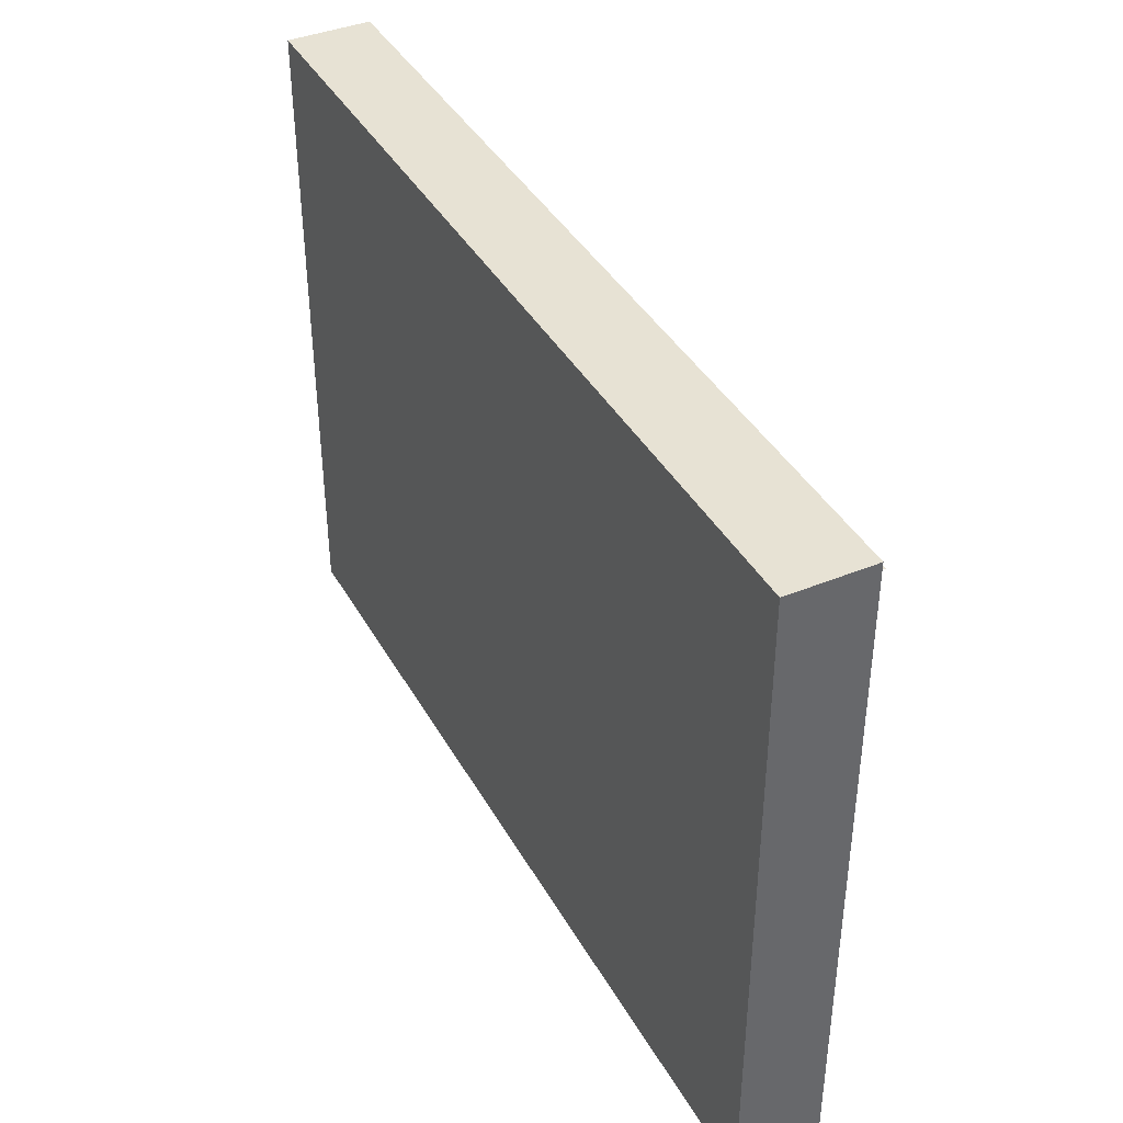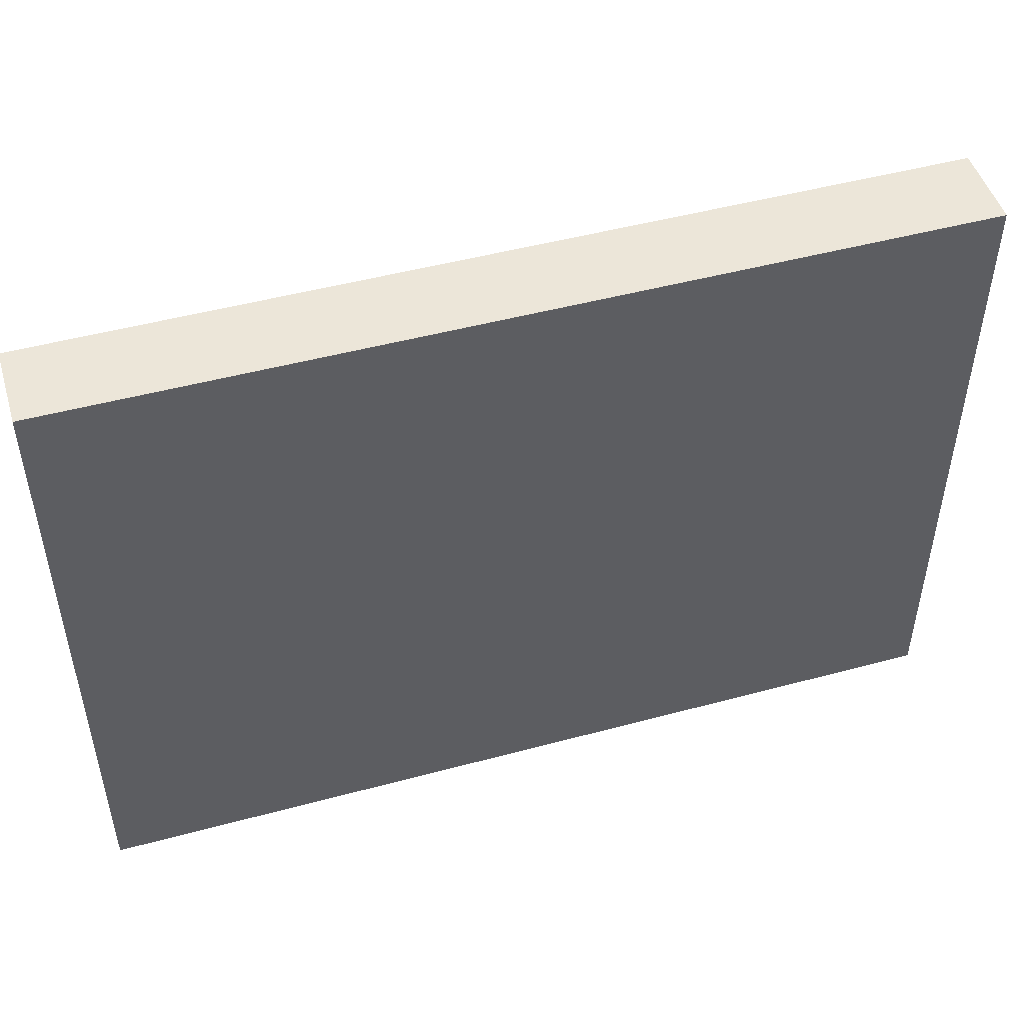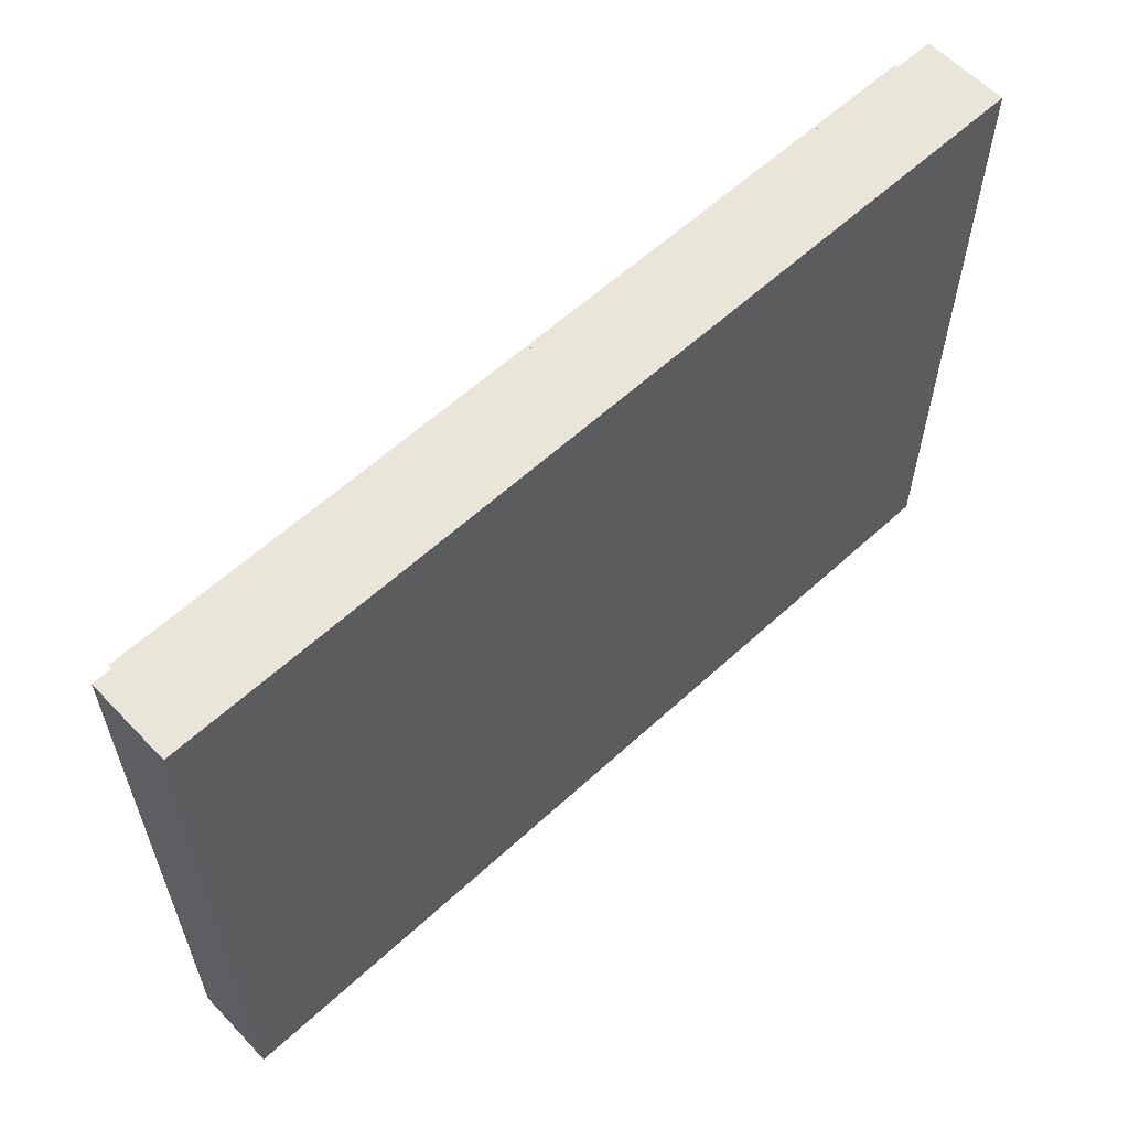
<metadata>
{"format":"obj","ext":"obj","renderer":"f3d","projection":"perspective","resolution":1024,"background":"white","views":[{"elev":40.0,"azim":63.1,"up":"+Z"},{"elev":48.8,"azim":-16.7,"up":"+Z"},{"elev":59.7,"azim":-43.3,"up":"+Z"}]}
</metadata>
<code>
o Envelope
g Envelope
v -0.04533 0 0
v -0.04215 0.001593 0
v -0.03308 0.002943 0
v -0.0195 0.003845 0
v -0.003492 0.004162 0
v 0.01252 0.003845 0
v 0.02609 0.002943 0
v 0.03516 0.001593 0
v 0.03835 -3.638e-10 0
v 0.03516 -0.001593 0
v 0.02609 -0.002943 0
v 0.01252 -0.003845 0
v -0.003492 -0.004162 0
v -0.0195 -0.003845 0
v -0.03308 -0.002943 0
v -0.04215 -0.001593 0
v -0.03393 0 -0.02885
v -0.0316 0.001593 -0.02667
v -0.02498 0.002943 -0.02047
v -0.01507 0.003845 -0.0112
v 0.008319 0.003845 0.01068
v 0.01823 0.002943 0.01996
v 0.02485 0.001593 0.02615
v 0.02718 -3.638e-10 0.02833
v 0.02485 -0.001593 0.02615
v 0.01823 -0.002943 0.01996
v 0.008319 -0.003845 0.01068
v -0.01507 -0.003845 -0.0112
v -0.02498 -0.002943 -0.02047
v -0.0316 -0.001593 -0.02667
v -0.02162 0 -0.03798
v -0.0202 0.001593 -0.03513
v -0.01617 0.002943 -0.02701
v -0.01014 0.003845 -0.01484
v 0.004091 0.003845 0.01384
v 0.01012 0.002943 0.02601
v 0.01415 0.001593 0.03413
v 0.01557 -3.638e-10 0.03698
v 0.01415 -0.001593 0.03413
v 0.01012 -0.002943 0.02601
v 0.004091 -0.003845 0.01384
v -0.01014 -0.003845 -0.01484
v -0.01617 -0.002943 -0.027
v -0.0202 -0.001593 -0.03513
v -0.01399 0 -0.04093
v -0.01311 0.001593 -0.03787
v -0.01061 0.002943 -0.02915
v -0.006877 0.003845 -0.0161
v -0.002469 0.004162 -0.0007071
v 0.001939 0.003845 0.01469
v 0.005676 0.002943 0.02774
v 0.008173 0.001593 0.03646
v 0.00905 -3.638e-10 0.03952
v 0.008173 -0.001593 0.03646
v 0.005676 -0.002943 0.02774
v 0.001939 -0.003845 0.01469
v -0.002469 -0.004162 -0.0007071
v -0.006877 -0.003845 -0.0161
v -0.01061 -0.002943 -0.02915
v -0.01311 -0.001593 -0.03787
v -0.008571 0 -0.04215
v -0.008052 0.001593 -0.039
v -0.006572 0.002943 -0.03006
v -0.004358 0.003845 -0.01666
v -0.001746 0.004162 -0.000866
v 0.0008659 0.003845 0.01493
v 0.00308 0.002943 0.02832
v 0.00456 0.001593 0.03727
v 0.005079 -3.638e-10 0.04041
v 0.00456 -0.001593 0.03727
v 0.00308 -0.002943 0.02832
v 0.000866 -0.003845 0.01493
v -0.001746 -0.004162 -0.000866
v -0.004358 -0.003845 -0.01666
v -0.006572 -0.002943 -0.03006
v -0.008052 -0.001593 -0.039
v -0.004105 0 -0.04268
v -0.003861 0.001593 -0.03951
v -0.003167 0.002943 -0.03047
v -0.002129 0.003845 -0.01693
v -0.0009038 0.004162 -0.0009659
v 0.0003213 0.003845 0.015
v 0.00136 0.002943 0.02853
v 0.002054 0.001593 0.03758
v 0.002297 -3.638e-10 0.04075
v 0.002054 -0.001593 0.03758
v 0.00136 -0.002943 0.02853
v 0.0003213 -0.003845 0.015
v -0.0009038 -0.004162 -0.0009659
v -0.002129 -0.003845 -0.01693
v -0.003167 -0.002943 -0.03047
v -0.003861 -0.001593 -0.03951
v -2.341e-09 0 -0.04284
v -2.151e-09 0.001593 -0.03966
v -1.611e-09 0.002943 -0.03059
v -8.018e-10 0.003845 -0.01701
v 1.526e-10 0.004162 -0.001
v 1.107e-09 0.003845 0.01501
v 1.916e-09 0.002943 0.02859
v 2.457e-09 0.001593 0.03766
v 2.647e-09 -3.638e-10 0.04084
v 2.457e-09 -0.001593 0.03766
v 1.916e-09 -0.002943 0.02859
v 1.107e-09 -0.003845 0.01501
v 1.526e-10 -0.004162 -0.001
v -8.018e-10 -0.003845 -0.01701
v -1.611e-09 -0.002943 -0.03059
v -2.151e-09 -0.001593 -0.03966
v 0.004105 0 -0.04268
v 0.003861 0.001593 -0.03951
v 0.003167 0.002943 -0.03047
v 0.002129 0.003845 -0.01693
v 0.0009038 0.004162 -0.0009659
v -0.00136 0.002943 0.02853
v -0.002054 0.001593 0.03758
v -0.002297 -3.638e-10 0.04075
v -0.002054 -0.001593 0.03758
v -0.00136 -0.002943 0.02853
v 0.0009038 -0.004162 -0.0009659
v 0.002129 -0.003845 -0.01693
v 0.003167 -0.002943 -0.03047
v 0.003861 -0.001593 -0.03951
v 0.008571 0 -0.04215
v 0.008052 0.001593 -0.039
v 0.006572 0.002943 -0.03006
v 0.004358 0.003845 -0.01666
v 0.001746 0.004162 -0.000866
v -0.0008659 0.003845 0.01493
v -0.00308 0.002943 0.02832
v -0.00456 0.001593 0.03727
v -0.005079 -3.638e-10 0.04041
v -0.00456 -0.001593 0.03727
v -0.00308 -0.002943 0.02832
v -0.0008659 -0.003845 0.01493
v 0.001746 -0.004162 -0.000866
v 0.004358 -0.003845 -0.01666
v 0.006572 -0.002943 -0.03006
v 0.008052 -0.001593 -0.039
v 0.01399 0 -0.04093
v 0.01311 0.001593 -0.03787
v 0.01061 0.002943 -0.02915
v 0.006877 0.003845 -0.0161
v 0.002469 0.004162 -0.0007071
v -0.001939 0.003845 0.01469
v -0.005676 0.002943 0.02774
v -0.008173 0.001593 0.03646
v -0.00905 -3.638e-10 0.03952
v -0.008173 -0.001593 0.03646
v -0.005676 -0.002943 0.02774
v -0.001939 -0.003845 0.01469
v 0.002469 -0.004162 -0.0007071
v 0.006877 -0.003845 -0.0161
v 0.01061 -0.002943 -0.02915
v 0.01311 -0.001593 -0.03787
v 0.02162 0 -0.03798
v 0.0202 0.001593 -0.03513
v 0.01617 0.002943 -0.02701
v 0.01014 0.003845 -0.01484
v 0.003024 0.004162 -0.0005
v -0.004091 0.003845 0.01384
v -0.01012 0.002943 0.02601
v -0.01415 0.001593 0.03413
v -0.01557 -3.638e-10 0.03698
v -0.01415 -0.001593 0.03413
v -0.01012 -0.002943 0.02601
v -0.004091 -0.003845 0.01384
v 0.003024 -0.004162 -0.0005
v 0.01014 -0.003845 -0.01484
v 0.01617 -0.002943 -0.02701
v 0.0202 -0.001593 -0.03513
v 0.03393 0 -0.02885
v 0.0316 0.001593 -0.02667
v 0.02498 0.002943 -0.02047
v 0.01507 0.003845 -0.0112
v -0.008319 0.003845 0.01068
v -0.01823 0.002943 0.01996
v -0.02485 0.001593 0.02615
v -0.02718 -3.638e-10 0.02833
v -0.02485 -0.001593 0.02615
v -0.01823 -0.002943 0.01996
v -0.008319 -0.003845 0.01068
v 0.01507 -0.003845 -0.0112
v 0.02498 -0.002943 -0.02047
v 0.0316 -0.001593 -0.02667
v 0.04533 0 -3.57e-09
v 0.04215 0.001593 -3.292e-09
v 0.03308 0.002943 -2.499e-09
v 0.0195 0.003845 -1.312e-09
v -0.01252 0.003845 1.487e-09
v -0.02609 0.002943 2.674e-09
v -0.03516 0.001593 3.467e-09
v -0.03835 -3.638e-10 3.745e-09
v -0.03516 -0.001593 3.467e-09
v -0.02609 -0.002943 2.674e-09
v -0.01252 -0.003845 1.487e-09
v 0.0195 -0.003845 -1.312e-09
v 0.03308 -0.002943 -2.499e-09
v 0.04215 -0.001593 -3.292e-09
v 0.03393 0 0.02885
v 0.0316 0.001593 0.02667
v 0.02498 0.002943 0.02047
v 0.01507 0.003845 0.0112
v -0.008319 0.003845 -0.01068
v -0.01823 0.002943 -0.01996
v -0.02485 0.001593 -0.02615
v -0.02718 -3.638e-10 -0.02833
v -0.02485 -0.001593 -0.02615
v -0.01823 -0.002943 -0.01996
v -0.008319 -0.003845 -0.01068
v 0.01507 -0.003845 0.0112
v 0.02498 -0.002943 0.02047
v 0.0316 -0.001593 0.02667
v 0.02162 0 0.03798
v 0.0202 0.001593 0.03513
v 0.01617 0.002943 0.02701
v 0.01014 0.003845 0.01484
v -0.004091 0.003845 -0.01384
v -0.01012 0.002943 -0.02601
v -0.01415 0.001593 -0.03413
v -0.01557 -3.638e-10 -0.03698
v -0.01415 -0.001593 -0.03413
v -0.01012 -0.002943 -0.02601
v -0.004091 -0.003845 -0.01384
v 0.01014 -0.003845 0.01484
v 0.01617 -0.002943 0.027
v 0.0202 -0.001593 0.03513
v 0.01399 0 0.04093
v 0.01311 0.001593 0.03787
v 0.01061 0.002943 0.02915
v 0.006877 0.003845 0.0161
v 0.002469 0.004162 0.0007071
v -0.001939 0.003845 -0.01469
v -0.005676 0.002943 -0.02774
v -0.008173 0.001593 -0.03646
v -0.00905 -3.638e-10 -0.03952
v -0.008173 -0.001593 -0.03646
v -0.005676 -0.002943 -0.02774
v -0.001939 -0.003845 -0.01469
v 0.002469 -0.004162 0.0007071
v 0.006877 -0.003845 0.0161
v 0.01061 -0.002943 0.02915
v 0.01311 -0.001593 0.03787
v 0.008571 0 0.04215
v 0.008052 0.001593 0.039
v 0.006572 0.002943 0.03006
v 0.004358 0.003845 0.01666
v 0.001746 0.004162 0.000866
v -0.0008659 0.003845 -0.01493
v -0.00308 0.002943 -0.02832
v -0.00456 0.001593 -0.03727
v -0.005079 -3.638e-10 -0.04041
v -0.00456 -0.001593 -0.03727
v -0.00308 -0.002943 -0.02832
v -0.000866 -0.003845 -0.01493
v 0.001746 -0.004162 0.000866
v 0.004358 -0.003845 0.01666
v 0.006572 -0.002943 0.03006
v 0.008052 -0.001593 0.039
v 0.004105 0 0.04268
v 0.003861 0.001593 0.03951
v 0.003167 0.002943 0.03047
v 0.002129 0.003845 0.01693
v 0.0009038 0.004162 0.0009659
v -0.0003213 0.003845 -0.015
v -0.00136 0.002943 -0.02853
v -0.002054 0.001593 -0.03758
v -0.002297 -3.638e-10 -0.04075
v -0.002054 -0.001593 -0.03758
v -0.00136 -0.002943 -0.02853
v -0.0003213 -0.003845 -0.015
v 0.0009038 -0.004162 0.0009659
v 0.002129 -0.003845 0.01693
v 0.003167 -0.002943 0.03047
v 0.003861 -0.001593 0.03951
v -2.536e-09 0 0.04284
v -2.346e-09 0.001593 0.03966
v -1.805e-09 0.002943 0.03059
v -9.96e-10 0.003845 0.01701
v -4.164e-11 0.004162 0.001
v 9.127e-10 0.003845 -0.01501
v 1.722e-09 0.002943 -0.02859
v 2.262e-09 0.001593 -0.03766
v 2.452e-09 -3.638e-10 -0.04084
v 2.262e-09 -0.001593 -0.03766
v 1.722e-09 -0.002943 -0.02859
v 9.128e-10 -0.003845 -0.01501
v -4.164e-11 -0.004162 0.001
v -9.96e-10 -0.003845 0.01701
v -1.805e-09 -0.002943 0.03059
v -2.346e-09 -0.001593 0.03966
v -0.004105 0 0.04268
v -0.003861 0.001593 0.03951
v -0.003167 0.002943 0.03047
v -0.002129 0.003845 0.01693
v -0.0009038 0.004162 0.0009659
v 0.00136 0.002943 -0.02853
v 0.002054 0.001593 -0.03758
v 0.002297 -3.638e-10 -0.04075
v 0.002054 -0.001593 -0.03758
v 0.00136 -0.002943 -0.02853
v -0.0009038 -0.004162 0.0009659
v -0.002129 -0.003845 0.01693
v -0.003167 -0.002943 0.03047
v -0.003861 -0.001593 0.03951
v -0.008571 0 0.04215
v -0.008052 0.001593 0.039
v -0.006572 0.002943 0.03006
v -0.004358 0.003845 0.01666
v -0.001746 0.004162 0.000866
v 0.0008659 0.003845 -0.01493
v 0.00308 0.002943 -0.02832
v 0.00456 0.001593 -0.03727
v 0.005079 -3.638e-10 -0.04041
v 0.00456 -0.001593 -0.03727
v 0.00308 -0.002943 -0.02832
v 0.000866 -0.003845 -0.01493
v -0.001746 -0.004162 0.000866
v -0.004358 -0.003845 0.01666
v -0.006572 -0.002943 0.03006
v -0.008052 -0.001593 0.039
v -0.01399 0 0.04093
v -0.01311 0.001593 0.03787
v -0.01061 0.002943 0.02915
v -0.006877 0.003845 0.0161
v -0.002469 0.004162 0.0007071
v 0.001939 0.003845 -0.01469
v 0.005676 0.002943 -0.02774
v 0.008173 0.001593 -0.03646
v 0.00905 -3.638e-10 -0.03952
v 0.008173 -0.001593 -0.03646
v 0.005676 -0.002943 -0.02774
v 0.001939 -0.003845 -0.01469
v -0.002469 -0.004162 0.0007071
v -0.006877 -0.003845 0.0161
v -0.01061 -0.002943 0.02915
v -0.01311 -0.001593 0.03787
v -0.02162 0 0.03798
v -0.0202 0.001593 0.03513
v -0.01617 0.002943 0.02701
v -0.01014 0.003845 0.01484
v 0.004091 0.003845 -0.01384
v 0.01012 0.002943 -0.02601
v 0.01415 0.001593 -0.03413
v 0.01557 -3.638e-10 -0.03698
v 0.01415 -0.001593 -0.03413
v 0.01012 -0.002943 -0.02601
v 0.004091 -0.003845 -0.01384
v -0.01014 -0.003845 0.01484
v -0.01617 -0.002943 0.02701
v -0.0202 -0.001593 0.03513
v -0.03393 0 0.02885
v -0.0316 0.001593 0.02667
v -0.02498 0.002943 0.02047
v -0.01507 0.003845 0.0112
v 0.008319 0.003845 -0.01068
v 0.01823 0.002943 -0.01996
v 0.02485 0.001593 -0.02615
v 0.02718 -3.638e-10 -0.02833
v 0.02485 -0.001593 -0.02615
v 0.01823 -0.002943 -0.01996
v 0.008319 -0.003845 -0.01068
v -0.01507 -0.003845 0.0112
v -0.02498 -0.002943 0.02047
v -0.0316 -0.001593 0.02667
v 0.1733 -0.04494 0.1398
v -0.1892 -0.04494 0.1398
v 0.1733 -0.01116 0.1398
v -0.1892 -0.01116 0.1398
v -0.1892 -0.04494 -0.1241
v -0.1892 -0.01116 -0.1241
v 0.1733 -0.04494 -0.1241
v 0.1733 -0.01116 -0.1241
v 0.1657 -0.004162 0.129
v 0.004176 -0.004162 -0.00554
v -0.1797 -0.004162 0.1296
v -0.1797 -0.01116 0.1296
v 0.004176 -0.01116 -0.00554
v 0.1657 -0.01116 0.129
f 2 18 17 1
f 3 19 18 2
f 4 20 19 3
f 5 5 20 4
f 6 21 5 5
f 7 22 21 6
f 8 23 22 7
f 9 24 23 8
f 10 25 24 9
f 11 26 25 10
f 12 27 26 11
f 13 13 27 12
f 14 28 13 13
f 15 29 28 14
f 16 30 29 15
f 1 17 30 16
f 18 32 31 17
f 19 33 32 18
f 20 34 33 19
f 5 5 34 20
f 21 35 5 5
f 22 36 35 21
f 23 37 36 22
f 24 38 37 23
f 25 39 38 24
f 26 40 39 25
f 27 41 40 26
f 13 13 41 27
f 28 42 13 13
f 29 43 42 28
f 30 44 43 29
f 17 31 44 30
f 32 46 45 31
f 33 47 46 32
f 34 48 47 33
f 5 49 48 34
f 35 50 49 5
f 36 51 50 35
f 37 52 51 36
f 38 53 52 37
f 39 54 53 38
f 40 55 54 39
f 41 56 55 40
f 13 57 56 41
f 42 58 57 13
f 43 59 58 42
f 44 60 59 43
f 31 45 60 44
f 46 62 61 45
f 47 63 62 46
f 48 64 63 47
f 49 65 64 48
f 50 66 65 49
f 51 67 66 50
f 52 68 67 51
f 53 69 68 52
f 54 70 69 53
f 55 71 70 54
f 56 72 71 55
f 57 73 72 56
f 58 74 73 57
f 59 75 74 58
f 60 76 75 59
f 45 61 76 60
f 62 78 77 61
f 63 79 78 62
f 64 80 79 63
f 65 81 80 64
f 66 82 81 65
f 67 83 82 66
f 68 84 83 67
f 69 85 84 68
f 70 86 85 69
f 71 87 86 70
f 72 88 87 71
f 73 89 88 72
f 74 90 89 73
f 75 91 90 74
f 76 92 91 75
f 61 77 92 76
f 78 94 93 77
f 79 95 94 78
f 80 96 95 79
f 81 97 96 80
f 82 98 97 81
f 83 99 98 82
f 84 100 99 83
f 85 101 100 84
f 86 102 101 85
f 87 103 102 86
f 88 104 103 87
f 89 105 104 88
f 90 106 105 89
f 91 107 106 90
f 92 108 107 91
f 77 93 108 92
f 94 110 109 93
f 95 111 110 94
f 96 112 111 95
f 97 113 112 96
f 98 82 113 97
f 99 114 82 98
f 100 115 114 99
f 101 116 115 100
f 102 117 116 101
f 103 118 117 102
f 104 88 118 103
f 105 119 88 104
f 106 120 119 105
f 107 121 120 106
f 108 122 121 107
f 93 109 122 108
f 110 124 123 109
f 111 125 124 110
f 112 126 125 111
f 113 127 126 112
f 82 128 127 113
f 114 129 128 82
f 115 130 129 114
f 116 131 130 115
f 117 132 131 116
f 118 133 132 117
f 88 134 133 118
f 119 135 134 88
f 120 136 135 119
f 121 137 136 120
f 122 138 137 121
f 109 123 138 122
f 124 140 139 123
f 125 141 140 124
f 126 142 141 125
f 127 143 142 126
f 128 144 143 127
f 129 145 144 128
f 130 146 145 129
f 131 147 146 130
f 132 148 147 131
f 133 149 148 132
f 134 150 149 133
f 135 151 150 134
f 136 152 151 135
f 137 153 152 136
f 138 154 153 137
f 123 139 154 138
f 140 156 155 139
f 141 157 156 140
f 142 158 157 141
f 143 159 158 142
f 144 160 159 143
f 145 161 160 144
f 146 162 161 145
f 147 163 162 146
f 148 164 163 147
f 149 165 164 148
f 150 166 165 149
f 151 167 166 150
f 152 168 167 151
f 153 169 168 152
f 154 170 169 153
f 139 155 170 154
f 156 172 171 155
f 157 173 172 156
f 158 174 173 157
f 159 159 174 158
f 160 175 159 159
f 161 176 175 160
f 162 177 176 161
f 163 178 177 162
f 164 179 178 163
f 165 180 179 164
f 166 181 180 165
f 167 167 181 166
f 168 182 167 167
f 169 183 182 168
f 170 184 183 169
f 155 171 184 170
f 172 186 185 171
f 173 187 186 172
f 174 188 187 173
f 159 159 188 174
f 175 189 159 159
f 176 190 189 175
f 177 191 190 176
f 178 192 191 177
f 179 193 192 178
f 180 194 193 179
f 181 195 194 180
f 167 167 195 181
f 182 196 167 167
f 183 197 196 182
f 184 198 197 183
f 171 185 198 184
f 186 200 199 185
f 187 201 200 186
f 188 202 201 187
f 159 159 202 188
f 189 203 159 159
f 190 204 203 189
f 191 205 204 190
f 192 206 205 191
f 193 207 206 192
f 194 208 207 193
f 195 209 208 194
f 167 167 209 195
f 196 210 167 167
f 197 211 210 196
f 198 212 211 197
f 185 199 212 198
f 200 214 213 199
f 201 215 214 200
f 202 216 215 201
f 159 159 216 202
f 203 217 159 159
f 204 218 217 203
f 205 219 218 204
f 206 220 219 205
f 207 221 220 206
f 208 222 221 207
f 209 223 222 208
f 167 167 223 209
f 210 224 167 167
f 211 225 224 210
f 212 226 225 211
f 199 213 226 212
f 214 228 227 213
f 215 229 228 214
f 216 230 229 215
f 159 231 230 216
f 217 232 231 159
f 218 233 232 217
f 219 234 233 218
f 220 235 234 219
f 221 236 235 220
f 222 237 236 221
f 223 238 237 222
f 167 239 238 223
f 224 240 239 167
f 225 241 240 224
f 226 242 241 225
f 213 227 242 226
f 228 244 243 227
f 229 245 244 228
f 230 246 245 229
f 231 247 246 230
f 232 248 247 231
f 233 249 248 232
f 234 250 249 233
f 235 251 250 234
f 236 252 251 235
f 237 253 252 236
f 238 254 253 237
f 239 255 254 238
f 240 256 255 239
f 241 257 256 240
f 242 258 257 241
f 227 243 258 242
f 244 260 259 243
f 245 261 260 244
f 246 262 261 245
f 247 263 262 246
f 248 264 263 247
f 249 265 264 248
f 250 266 265 249
f 251 267 266 250
f 252 268 267 251
f 253 269 268 252
f 254 270 269 253
f 255 271 270 254
f 256 272 271 255
f 257 273 272 256
f 258 274 273 257
f 243 259 274 258
f 260 276 275 259
f 261 277 276 260
f 262 278 277 261
f 263 279 278 262
f 264 280 279 263
f 265 281 280 264
f 266 282 281 265
f 267 283 282 266
f 268 284 283 267
f 269 285 284 268
f 270 286 285 269
f 271 287 286 270
f 272 288 287 271
f 273 289 288 272
f 274 290 289 273
f 259 275 290 274
f 276 292 291 275
f 277 293 292 276
f 278 294 293 277
f 279 295 294 278
f 280 264 295 279
f 281 296 264 280
f 282 297 296 281
f 283 298 297 282
f 284 299 298 283
f 285 300 299 284
f 286 270 300 285
f 287 301 270 286
f 288 302 301 287
f 289 303 302 288
f 290 304 303 289
f 275 291 304 290
f 292 306 305 291
f 293 307 306 292
f 294 308 307 293
f 295 309 308 294
f 264 310 309 295
f 296 311 310 264
f 297 312 311 296
f 298 313 312 297
f 299 314 313 298
f 300 315 314 299
f 270 316 315 300
f 301 317 316 270
f 302 318 317 301
f 303 319 318 302
f 304 320 319 303
f 291 305 320 304
f 306 322 321 305
f 307 323 322 306
f 308 324 323 307
f 309 325 324 308
f 310 326 325 309
f 311 327 326 310
f 312 328 327 311
f 313 329 328 312
f 314 330 329 313
f 315 331 330 314
f 316 332 331 315
f 317 333 332 316
f 318 334 333 317
f 319 335 334 318
f 320 336 335 319
f 305 321 336 320
f 322 338 337 321
f 323 339 338 322
f 324 340 339 323
f 325 5 340 324
f 326 341 5 325
f 327 342 341 326
f 328 343 342 327
f 329 344 343 328
f 330 345 344 329
f 331 346 345 330
f 332 347 346 331
f 333 13 347 332
f 334 348 13 333
f 335 349 348 334
f 336 350 349 335
f 321 337 350 336
f 338 352 351 337
f 339 353 352 338
f 340 354 353 339
f 5 5 354 340
f 341 355 5 5
f 342 356 355 341
f 343 357 356 342
f 344 358 357 343
f 345 359 358 344
f 346 360 359 345
f 347 361 360 346
f 13 13 361 347
f 348 362 13 13
f 349 363 362 348
f 350 364 363 349
f 337 351 364 350
f 352 2 1 351
f 353 3 2 352
f 354 4 3 353
f 5 5 4 354
f 355 6 5 5
f 356 7 6 355
f 357 8 7 356
f 358 9 8 357
f 359 10 9 358
f 360 11 10 359
f 361 12 11 360
f 13 13 12 361
f 362 14 13 13
f 363 15 14 362
f 364 16 15 363
f 351 1 16 364
f 367 368 366 365
f 368 370 369 366
f 370 372 371 369
f 372 367 365 371
f 372 370 368 367
f 365 366 369 371
f 373 374 375
f 376 377 378
f 374 377 376
f 376 375 374
f 373 378 377
f 377 374 373
f 375 376 378
f 378 373 375

</code>
